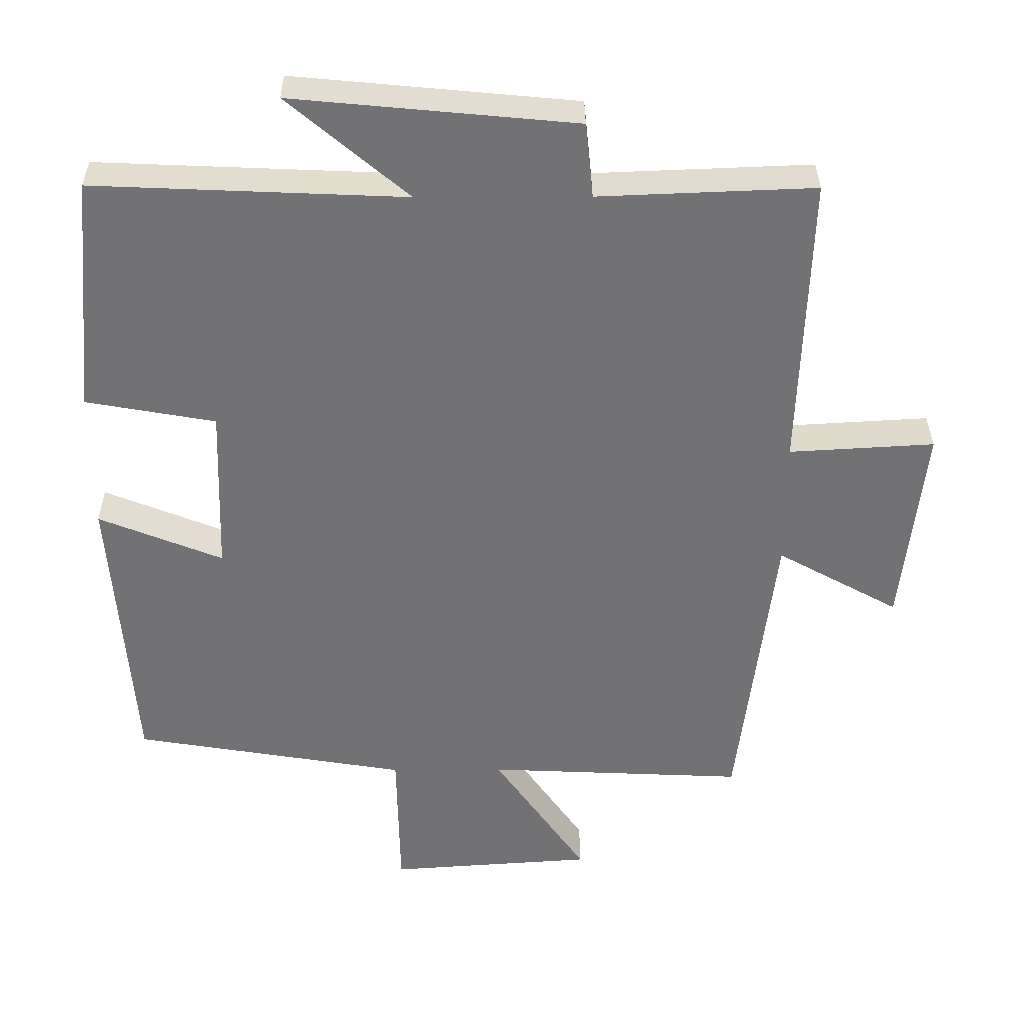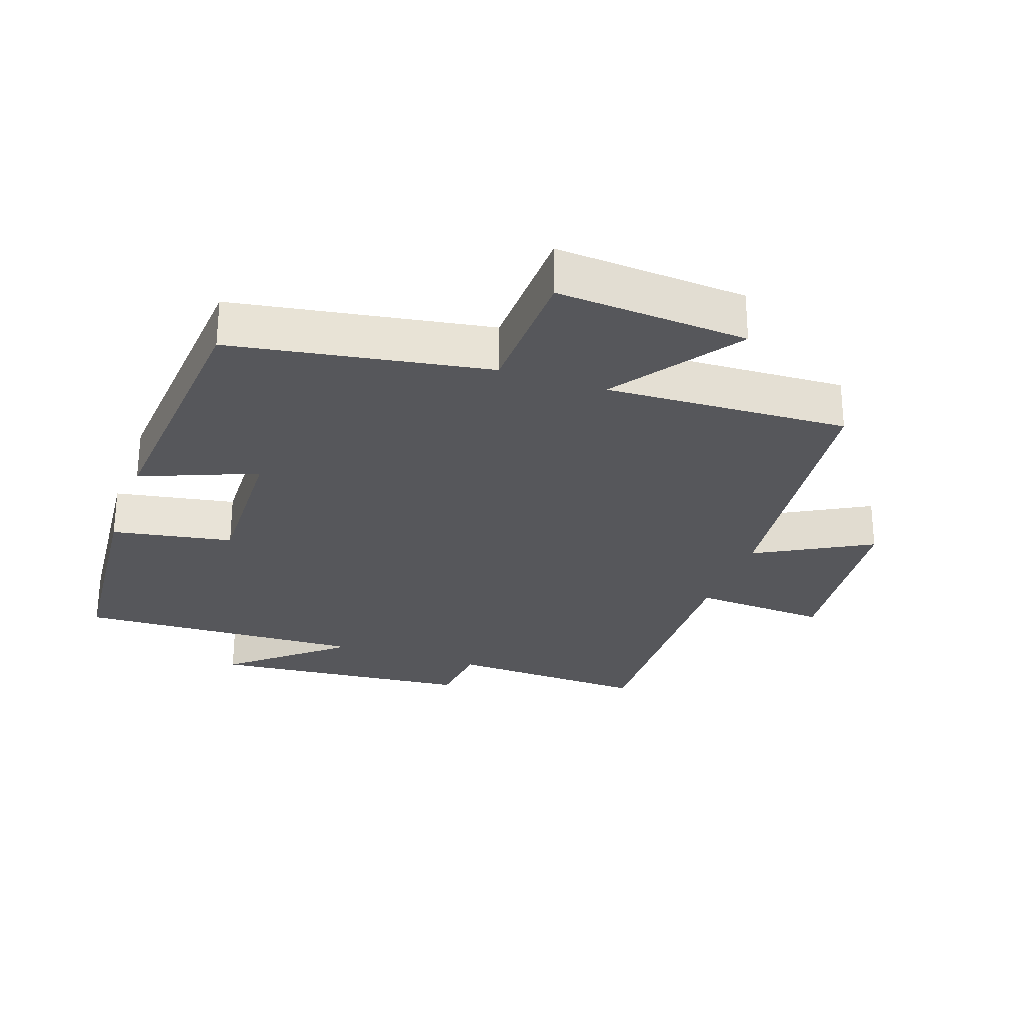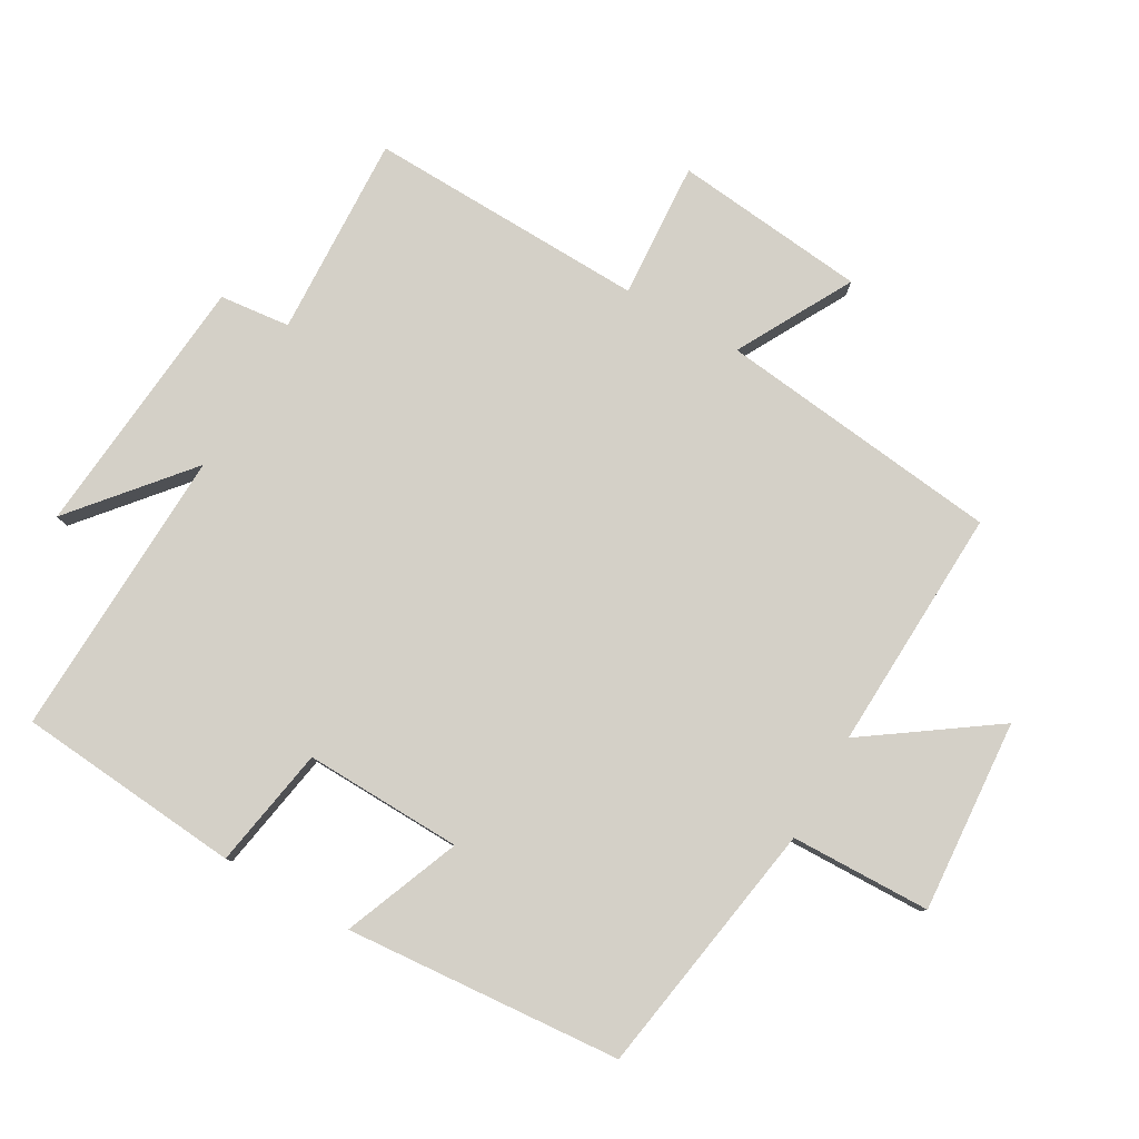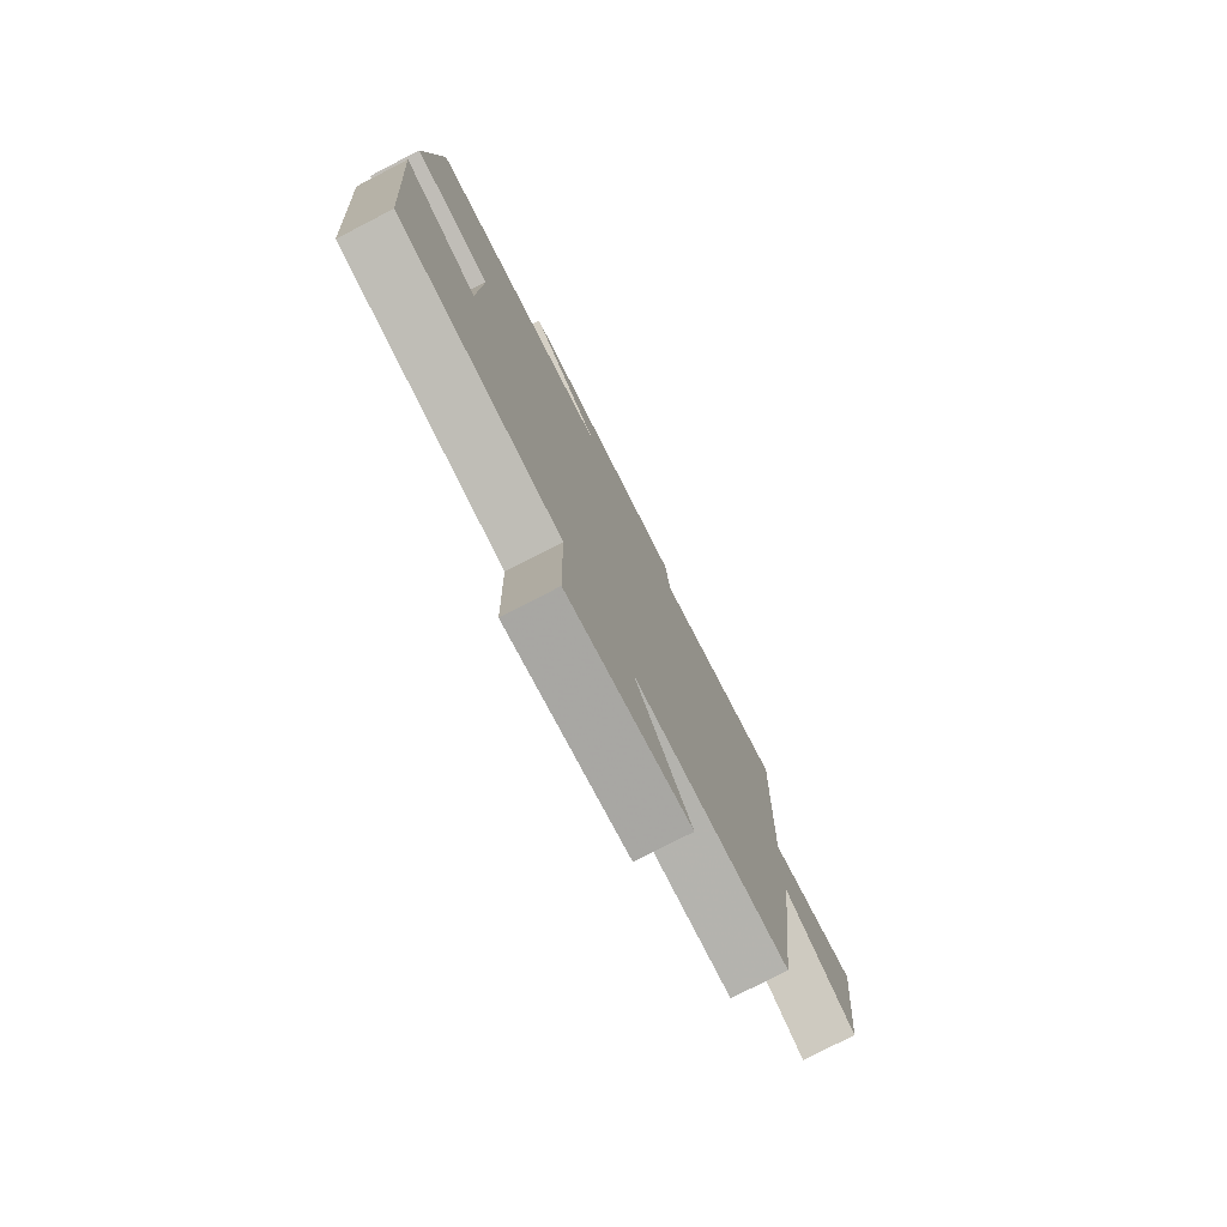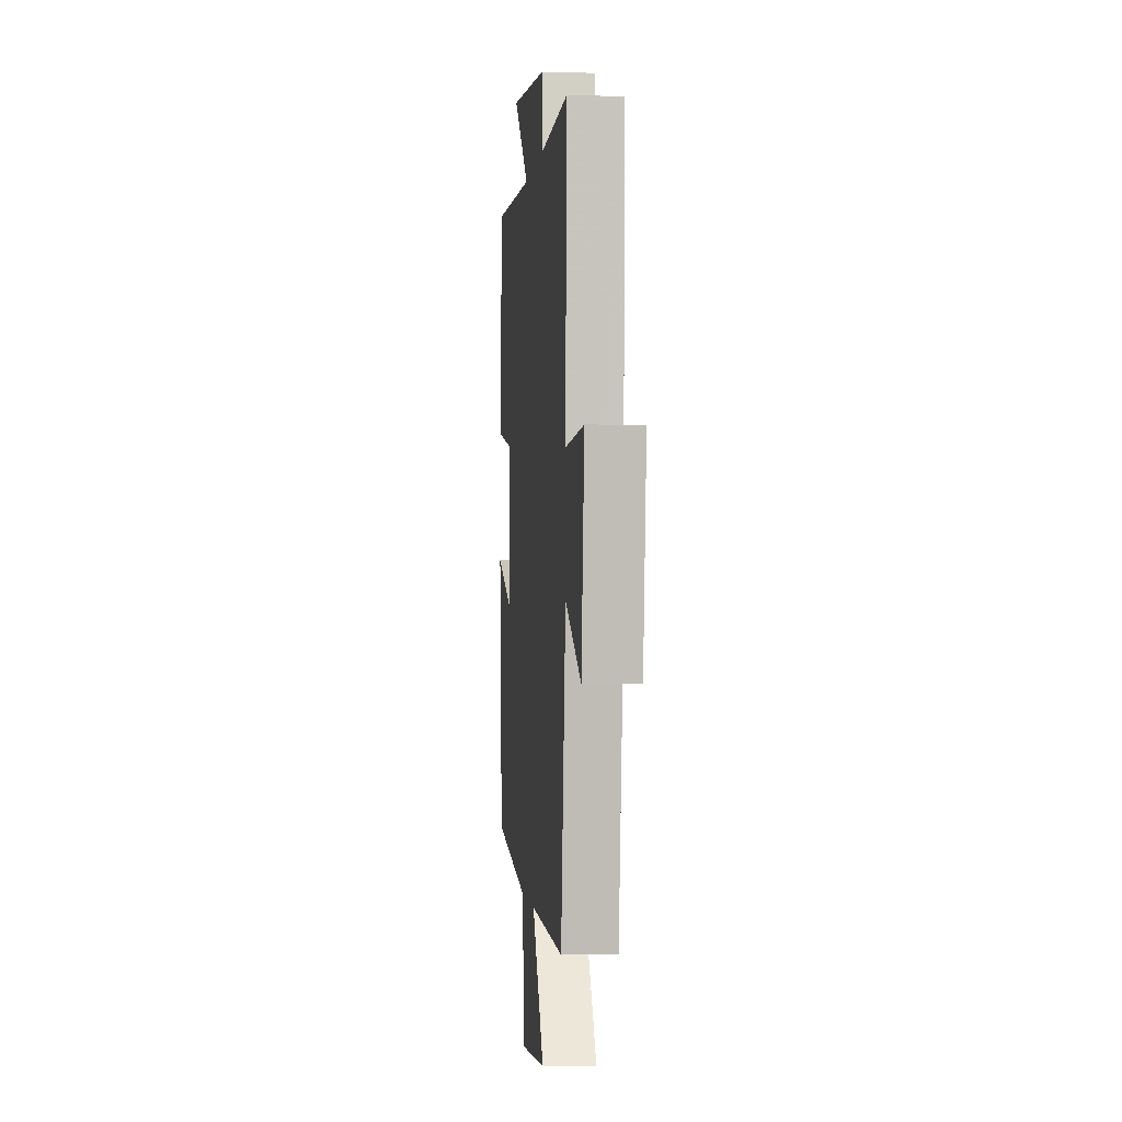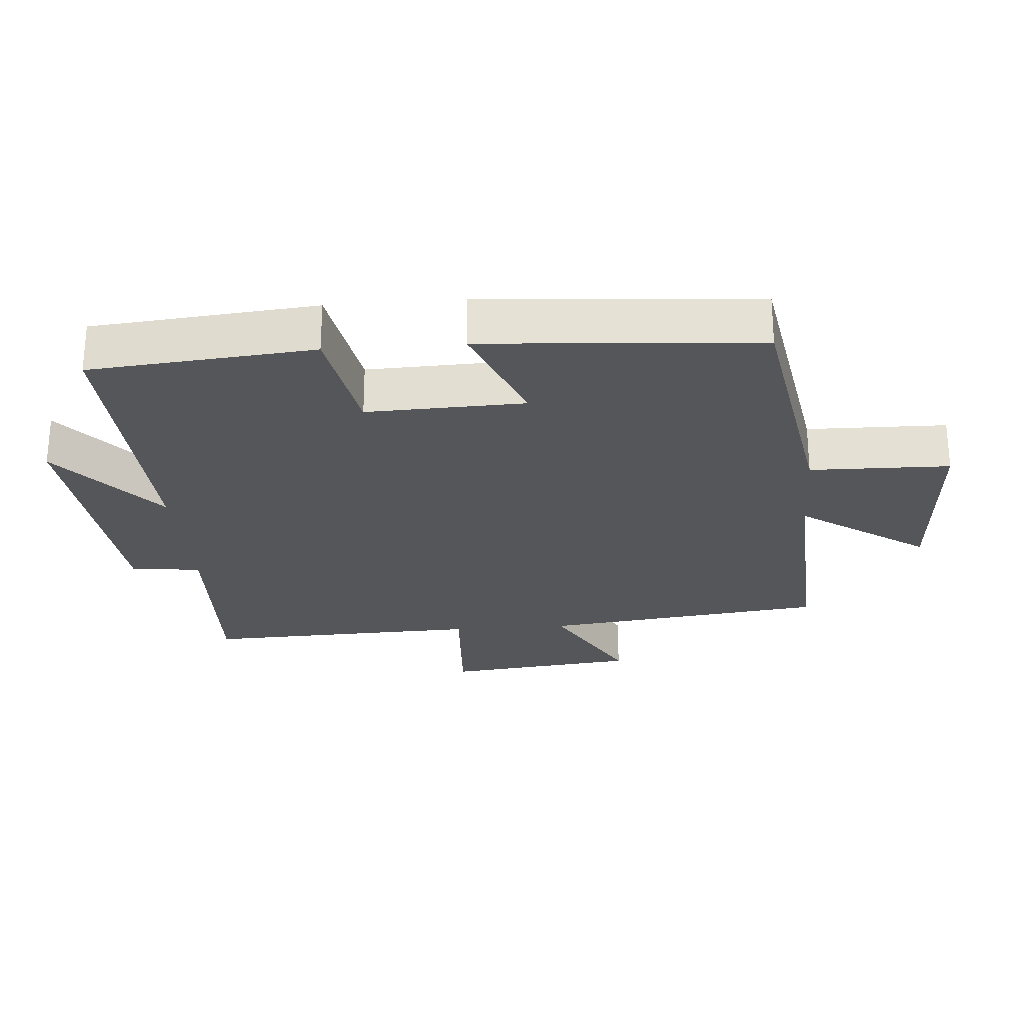
<metadata>
{"format":"obj","ext":"obj","renderer":"f3d","projection":"perspective","resolution":1024,"background":"white","views":[{"elev":34.4,"azim":179.6,"up":"+Z"},{"elev":-27.3,"azim":160.6,"up":"+Y"},{"elev":80.0,"azim":119.5,"up":"+Y"},{"elev":-77.7,"azim":117.3,"up":"+Z"},{"elev":-1.3,"azim":-95.8,"up":"+Z"},{"elev":-25.7,"azim":94.5,"up":"+Y"}]}
</metadata>
<code>
v 0.469 0.07 -0.435
v 0.081 0.07 -0.5
v 0.077 0.07 -0.711
v -0.213 0.07 -0.691
v -0.081 0.07 -0.5
v -0.448 0.07 -0.517
v -0.5 0.07 -0.089
v -0.673 0.07 -0.185
v -0.705 0.07 0.105
v -0.5 0.07 0.093
v -0.514 0.07 0.512
v -0.21 0.07 0.5
v -0.199 0.07 0.606
v 0.199 0.07 0.644
v 0.03 0.07 0.5
v 0.469 0.07 0.519
v 0.5 0.07 0.181
v 0.317 0.07 0.148
v 0.325 0.07 -0.09
v 0.5 0.07 -0.019
v 0.469 0 -0.435
v 0.081 0 -0.5
v 0.077 0 -0.711
v -0.213 0 -0.691
v -0.081 0 -0.5
v -0.448 0 -0.517
v -0.5 0 -0.089
v -0.673 0 -0.185
v -0.705 0 0.105
v -0.5 0 0.093
v -0.514 0 0.512
v -0.21 0 0.5
v -0.199 0 0.606
v 0.199 0 0.644
v 0.03 0 0.5
v 0.469 0 0.519
v 0.5 0 0.181
v 0.317 0 0.148
v 0.325 0 -0.09
v 0.5 0 -0.019
f 19 20 1 2
f 18 19 2
f 15 16 17 18
f 15 18 2
f 12 13 14 15
f 12 15 2 3
f 10 11 12 3
f 7 8 9 10
f 5 6 7 10
f 5 10 3
f 3 4 5
f 22 21 40 39
f 22 39 38
f 38 37 36 35
f 22 38 35
f 35 34 33 32
f 23 22 35 32
f 23 32 31 30
f 30 29 28 27
f 30 27 26 25
f 23 30 25
f 25 24 23
f 1 21 22 2
f 2 22 23 3
f 3 23 24 4
f 4 24 25 5
f 5 25 26 6
f 6 26 27 7
f 7 27 28 8
f 8 28 29 9
f 9 29 30 10
f 10 30 31 11
f 11 31 32 12
f 12 32 33 13
f 13 33 34 14
f 14 34 35 15
f 15 35 36 16
f 16 36 37 17
f 17 37 38 18
f 18 38 39 19
f 19 39 40 20
f 20 40 21 1

</code>
